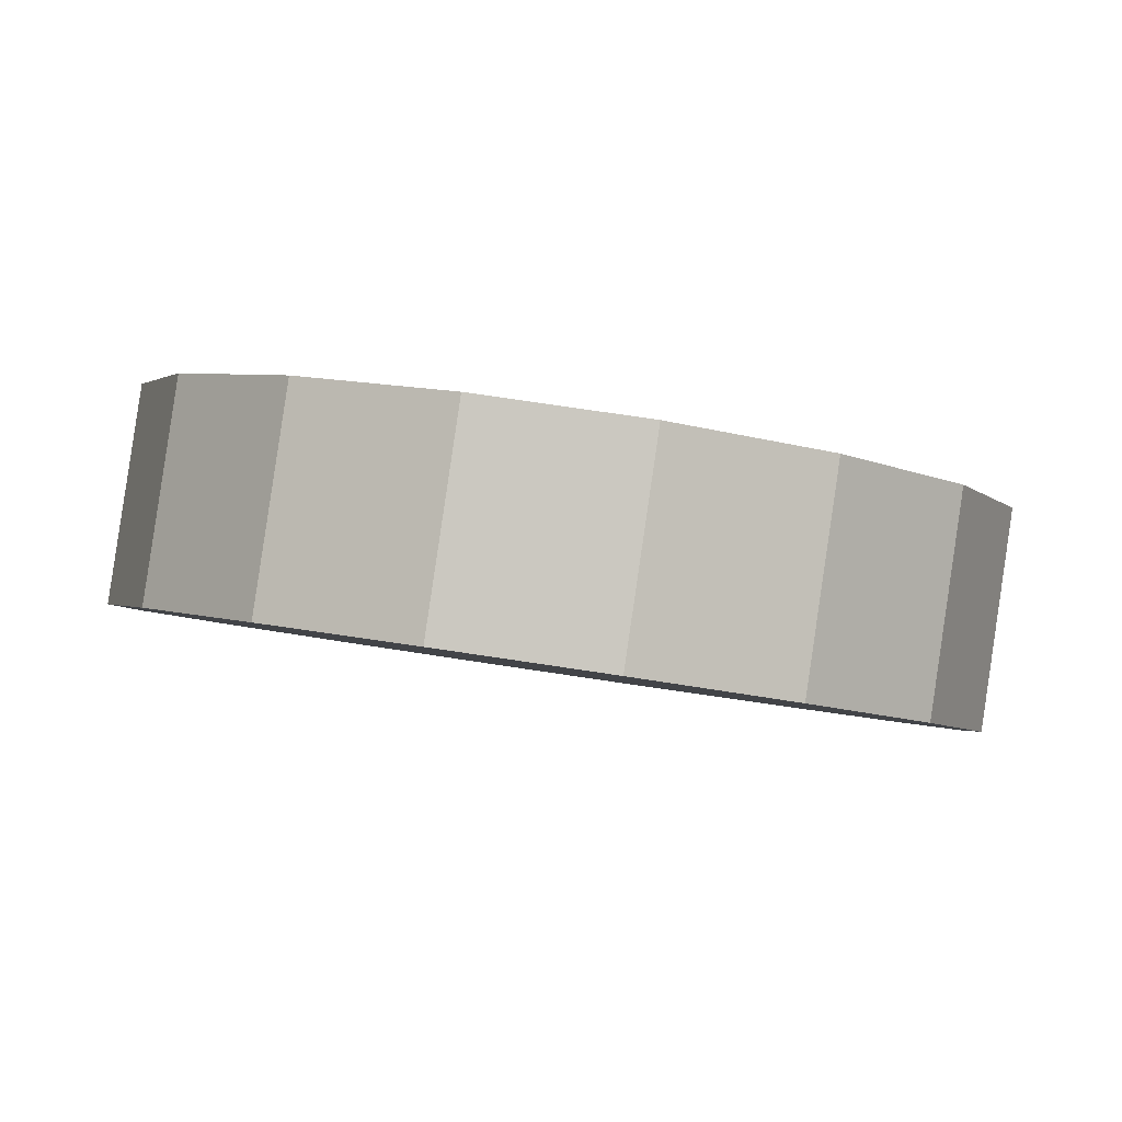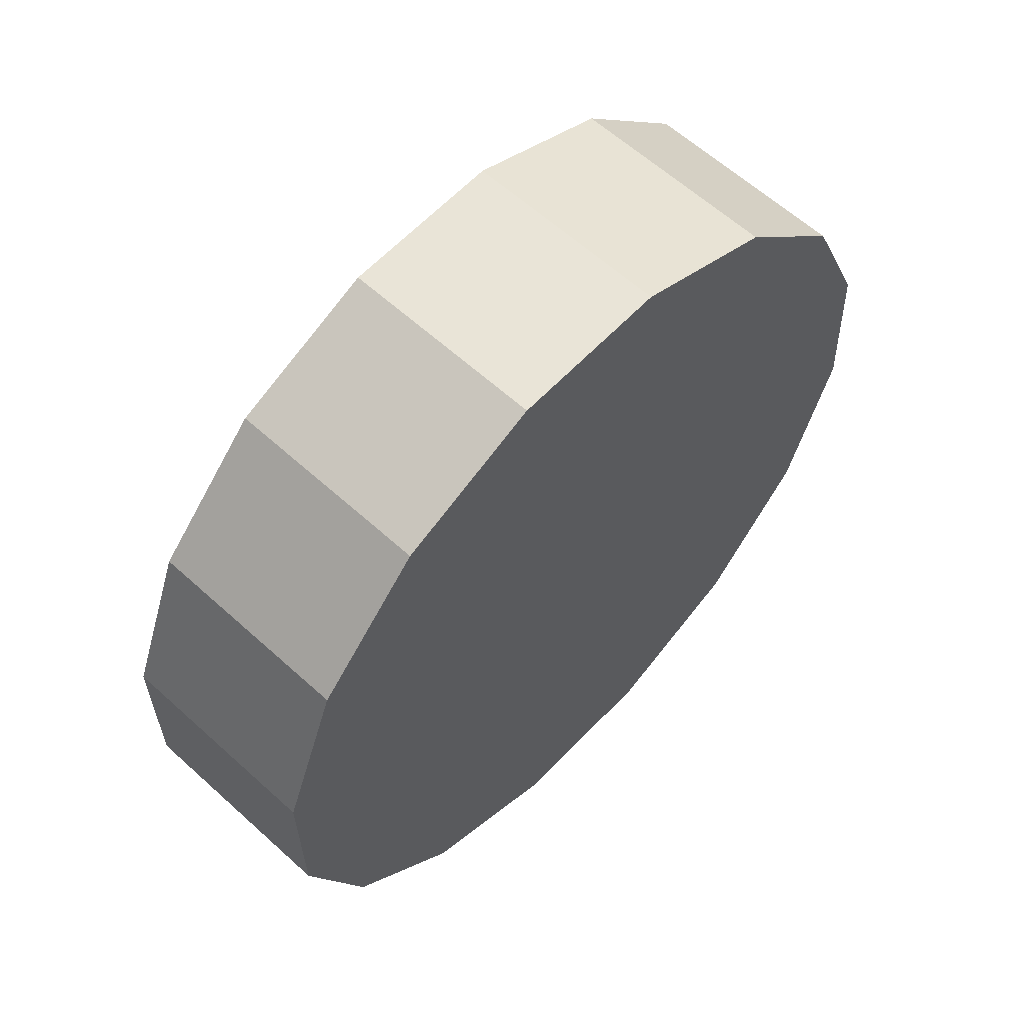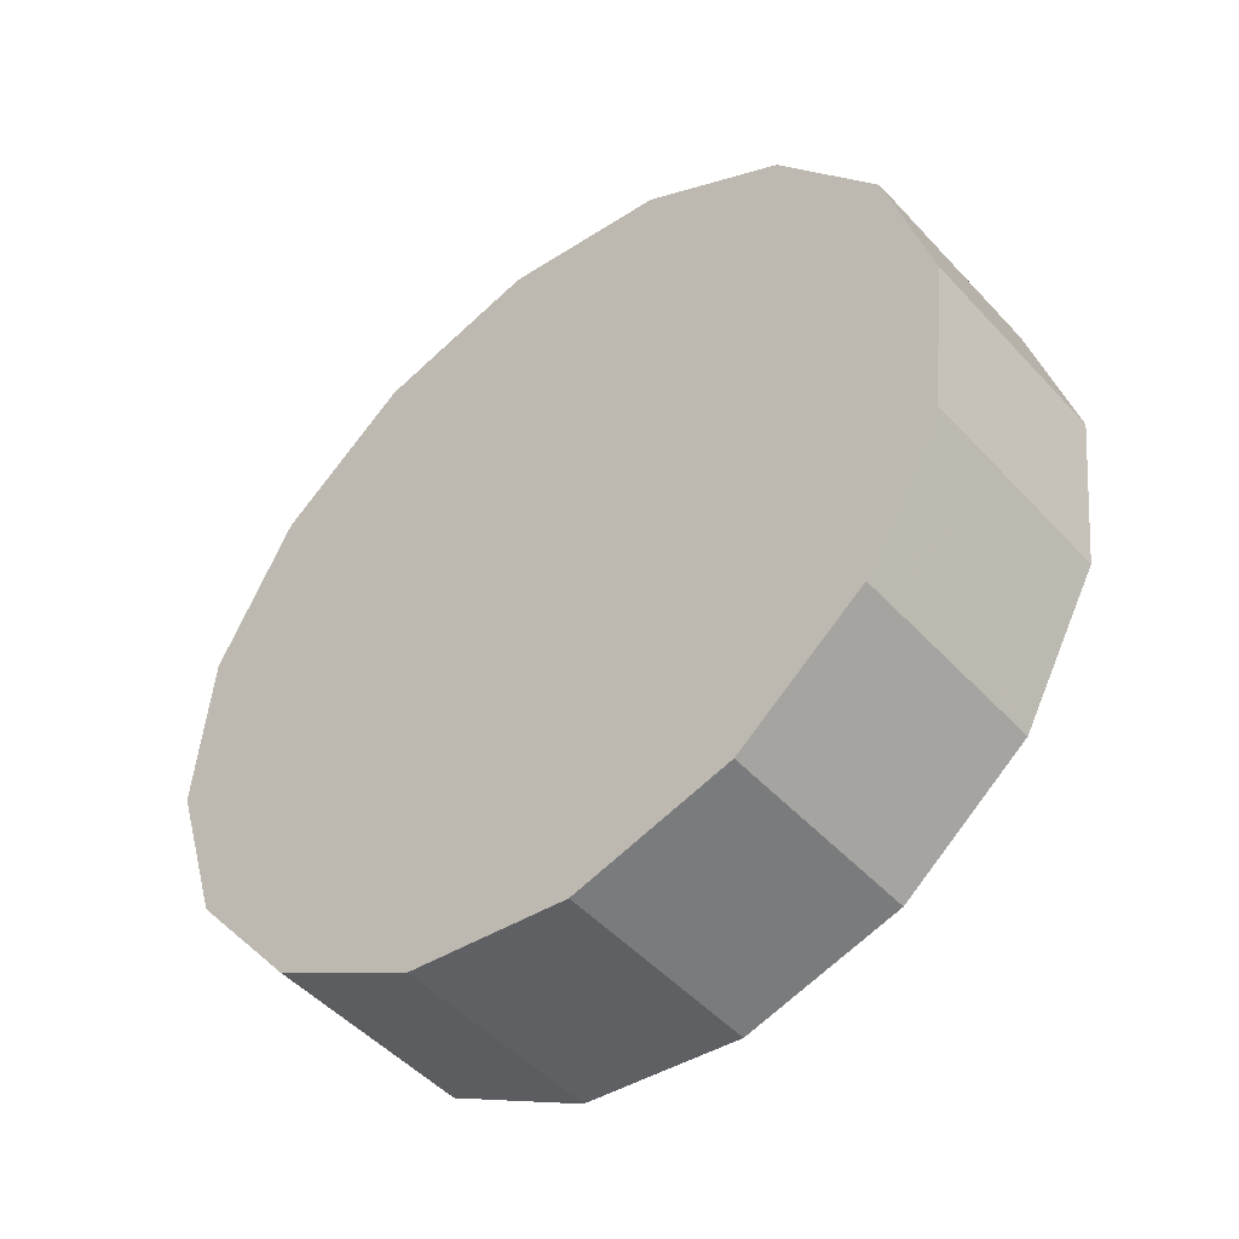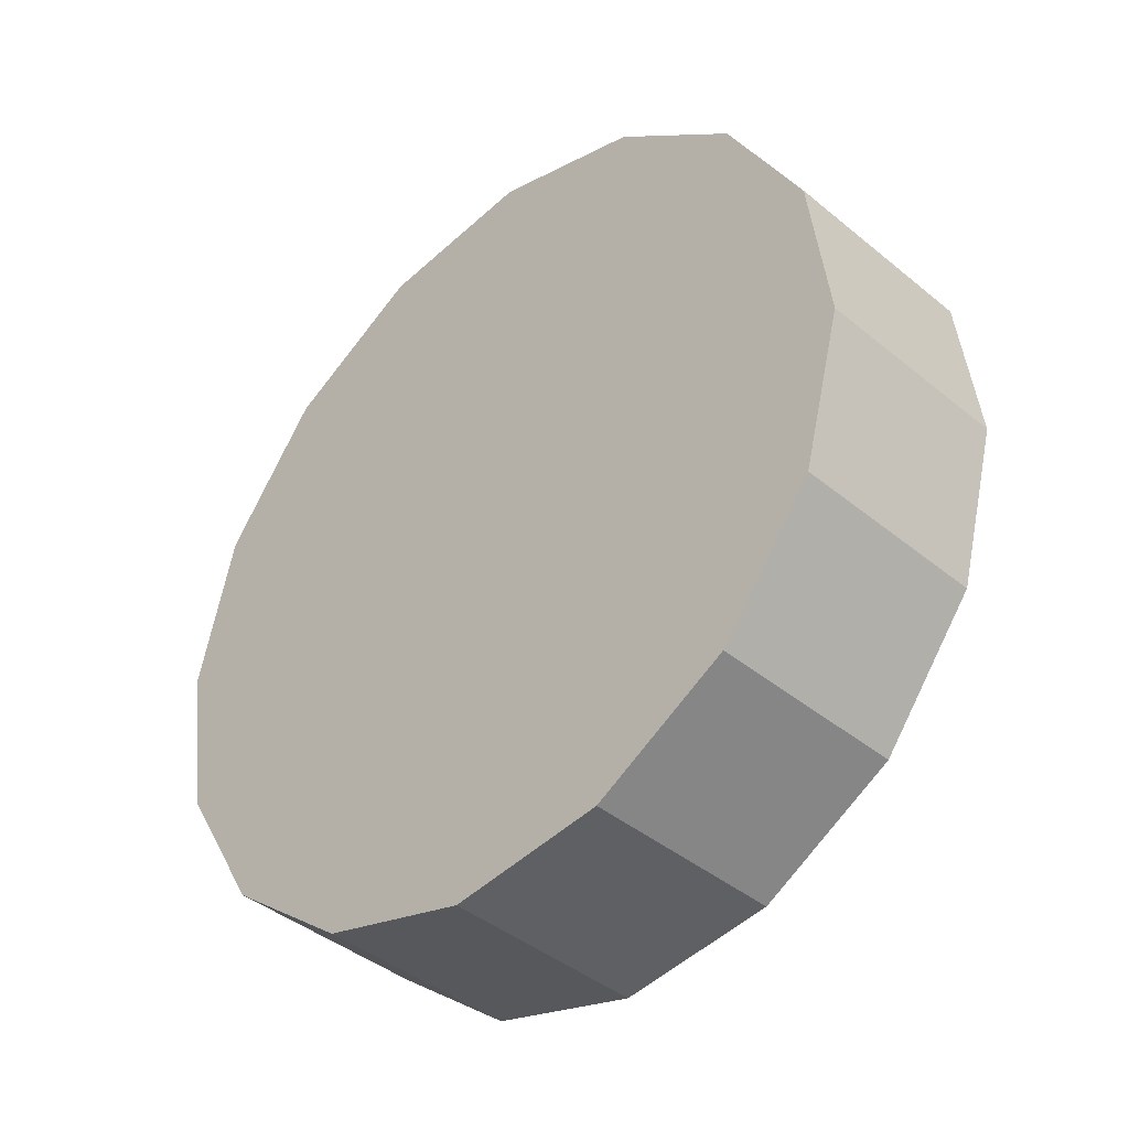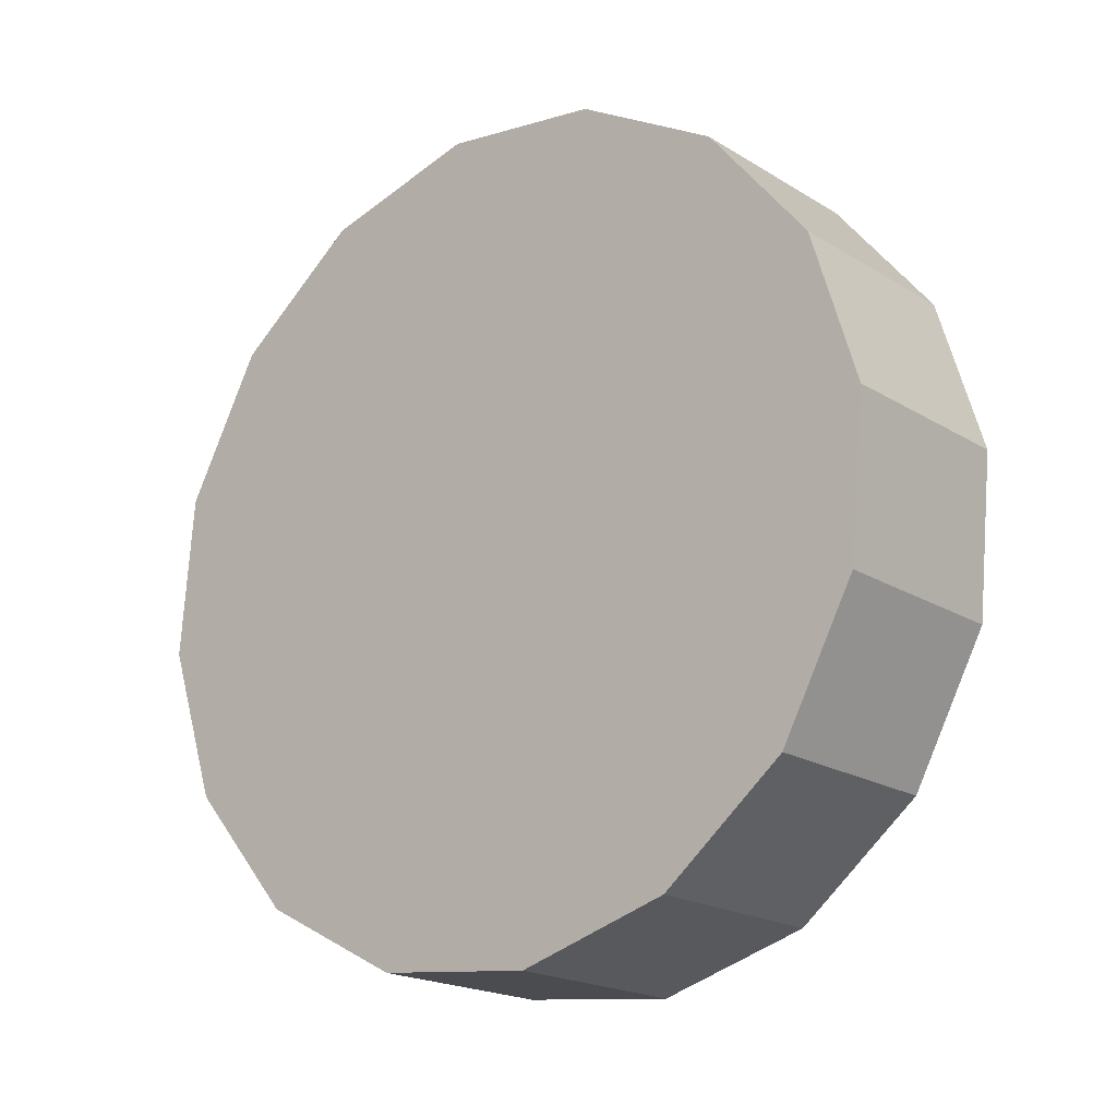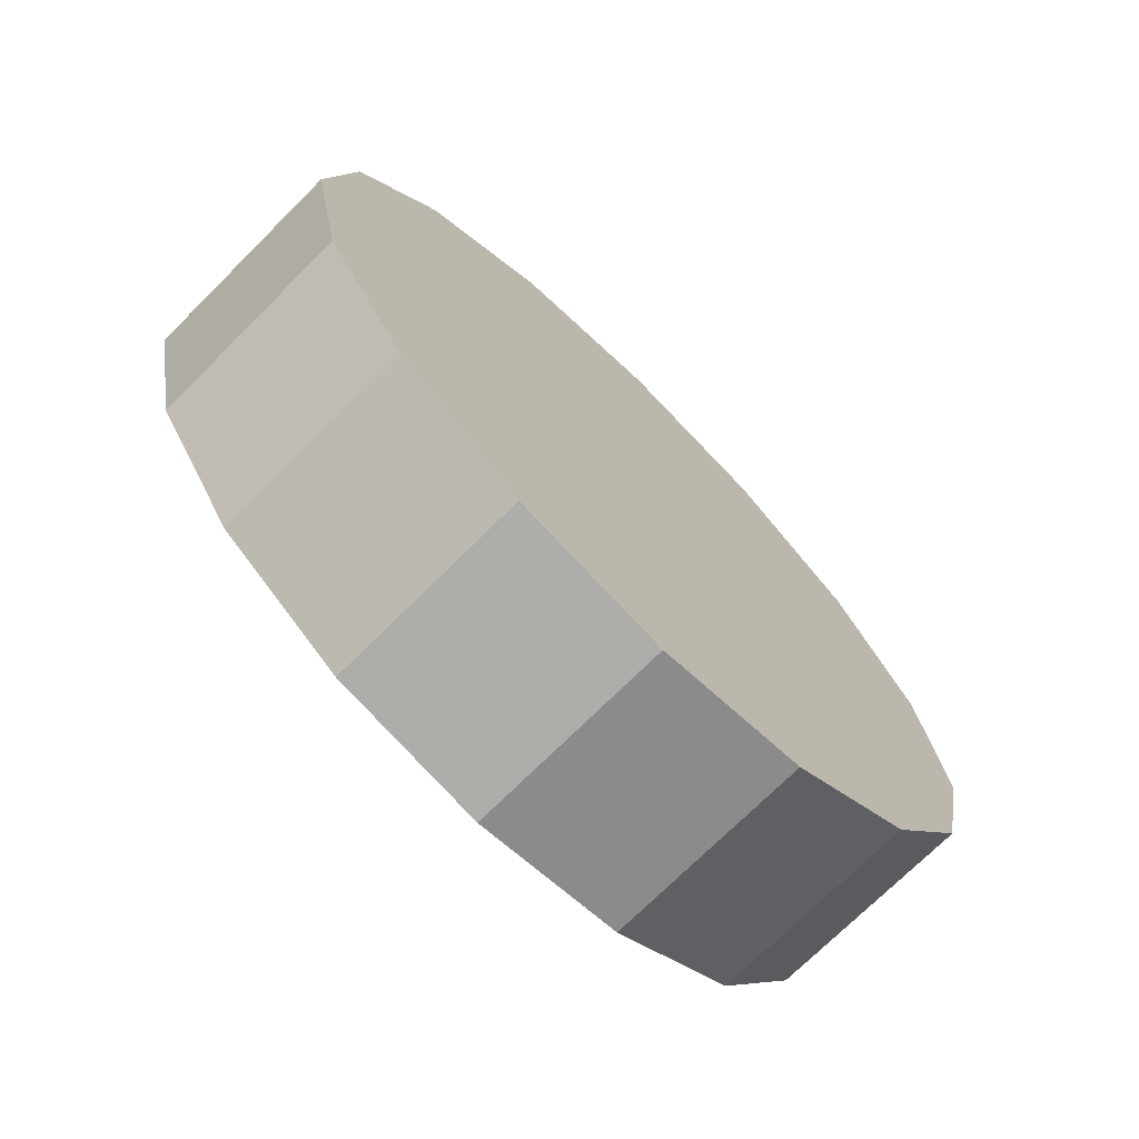
<metadata>
{"format":"obj","ext":"obj","renderer":"f3d","projection":"perspective","resolution":1024,"background":"white","views":[{"elev":-45.0,"azim":167.7,"up":"+Z"},{"elev":-37.8,"azim":83.3,"up":"+Y"},{"elev":70.7,"azim":119.5,"up":"+Y"},{"elev":68.9,"azim":108.2,"up":"+Y"},{"elev":53.0,"azim":-111.8,"up":"+Z"},{"elev":34.9,"azim":-105.7,"up":"+Y"}]}
</metadata>
<code>
v 1.488 -1.186 2.582
v 1.48 -1.156 2.553
v 1.456 -1.13 2.529
v 1.421 -1.112 2.513
v 1.379 -1.106 2.507
v 1.337 -1.112 2.513
v 1.302 -1.13 2.529
v 1.278 -1.156 2.553
v 1.27 -1.186 2.582
v 1.278 -1.217 2.61
v 1.302 -1.243 2.634
v 1.337 -1.26 2.65
v 1.379 -1.266 2.656
v 1.421 -1.26 2.65
v 1.456 -1.243 2.634
v 1.48 -1.217 2.61
v 1.379 -1.186 2.582
v 1.379 -1.186 2.582
v 1.379 -1.186 2.582
v 1.379 -1.186 2.582
v 1.379 -1.186 2.582
v 1.379 -1.186 2.582
v 1.379 -1.186 2.582
v 1.379 -1.186 2.582
v 1.379 -1.186 2.582
v 1.379 -1.186 2.582
v 1.379 -1.186 2.582
v 1.379 -1.186 2.582
v 1.379 -1.186 2.582
v 1.379 -1.186 2.582
v 1.379 -1.186 2.582
v 1.379 -1.186 2.582
v 1.488 -1.149 2.622
v 1.48 -1.119 2.593
v 1.456 -1.093 2.569
v 1.421 -1.075 2.553
v 1.379 -1.069 2.547
v 1.337 -1.075 2.553
v 1.302 -1.093 2.569
v 1.278 -1.119 2.593
v 1.27 -1.149 2.622
v 1.278 -1.18 2.65
v 1.302 -1.206 2.674
v 1.337 -1.223 2.69
v 1.379 -1.229 2.696
v 1.421 -1.223 2.69
v 1.456 -1.206 2.674
v 1.48 -1.18 2.65
v 1.379 -1.149 2.622
v 1.379 -1.149 2.622
v 1.379 -1.149 2.622
v 1.379 -1.149 2.622
v 1.379 -1.149 2.622
v 1.379 -1.149 2.622
v 1.379 -1.149 2.622
v 1.379 -1.149 2.622
v 1.379 -1.149 2.622
v 1.379 -1.149 2.622
v 1.379 -1.149 2.622
v 1.379 -1.149 2.622
v 1.379 -1.149 2.622
v 1.379 -1.149 2.622
v 1.379 -1.149 2.622
v 1.379 -1.149 2.622
f 33 34 49
f 49 34 50
f 34 35 50
f 50 35 51
f 35 36 51
f 51 36 52
f 36 37 52
f 52 37 53
f 37 38 53
f 53 38 54
f 38 39 54
f 54 39 55
f 39 40 55
f 55 40 56
f 40 41 56
f 56 41 57
f 41 42 57
f 57 42 58
f 42 43 58
f 58 43 59
f 43 44 59
f 59 44 60
f 44 45 60
f 60 45 61
f 45 46 61
f 61 46 62
f 46 47 62
f 62 47 63
f 47 48 63
f 63 48 64
f 48 33 64
f 64 33 49
f 2 1 17
f 2 17 18
f 3 2 18
f 3 18 19
f 4 3 19
f 4 19 20
f 5 4 20
f 5 20 21
f 6 5 21
f 6 21 22
f 7 6 22
f 7 22 23
f 8 7 23
f 8 23 24
f 9 8 24
f 9 24 25
f 10 9 25
f 10 25 26
f 11 10 26
f 11 26 27
f 12 11 27
f 12 27 28
f 13 12 28
f 13 28 29
f 14 13 29
f 14 29 30
f 15 14 30
f 15 30 31
f 16 15 31
f 16 31 32
f 1 16 32
f 1 32 17
f 49 50 17
f 17 50 18
f 50 51 18
f 18 51 19
f 51 52 19
f 19 52 20
f 52 53 20
f 20 53 21
f 53 54 21
f 21 54 22
f 54 55 22
f 22 55 23
f 55 56 23
f 23 56 24
f 56 57 24
f 24 57 25
f 57 58 25
f 25 58 26
f 58 59 26
f 26 59 27
f 59 60 27
f 27 60 28
f 60 61 28
f 28 61 29
f 61 62 29
f 29 62 30
f 62 63 30
f 30 63 31
f 63 64 31
f 31 64 32
f 64 49 32
f 32 49 17
f 1 2 33
f 33 2 34
f 2 3 34
f 34 3 35
f 3 4 35
f 35 4 36
f 4 5 36
f 36 5 37
f 5 6 37
f 37 6 38
f 6 7 38
f 38 7 39
f 7 8 39
f 39 8 40
f 8 9 40
f 40 9 41
f 9 10 41
f 41 10 42
f 10 11 42
f 42 11 43
f 11 12 43
f 43 12 44
f 12 13 44
f 44 13 45
f 13 14 45
f 45 14 46
f 14 15 46
f 46 15 47
f 15 16 47
f 47 16 48
f 16 1 48
f 48 1 33

</code>
